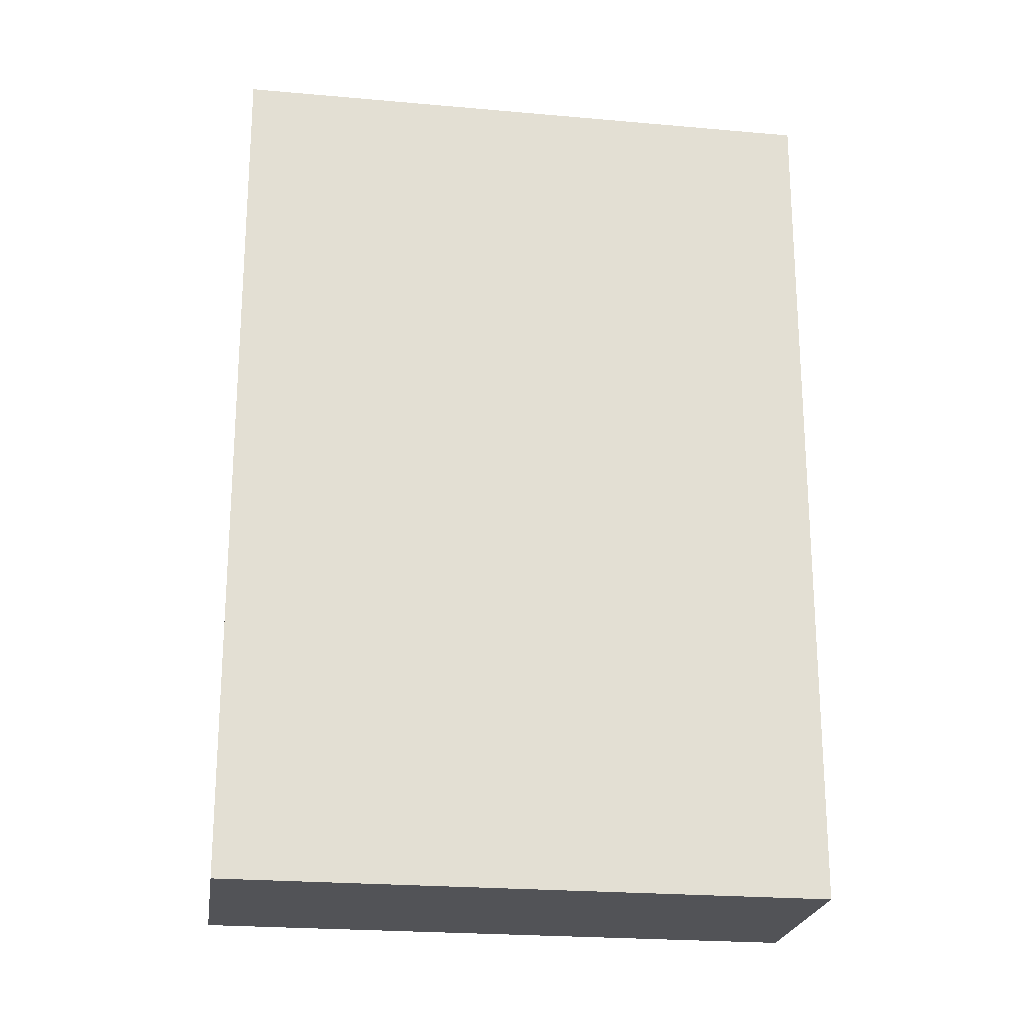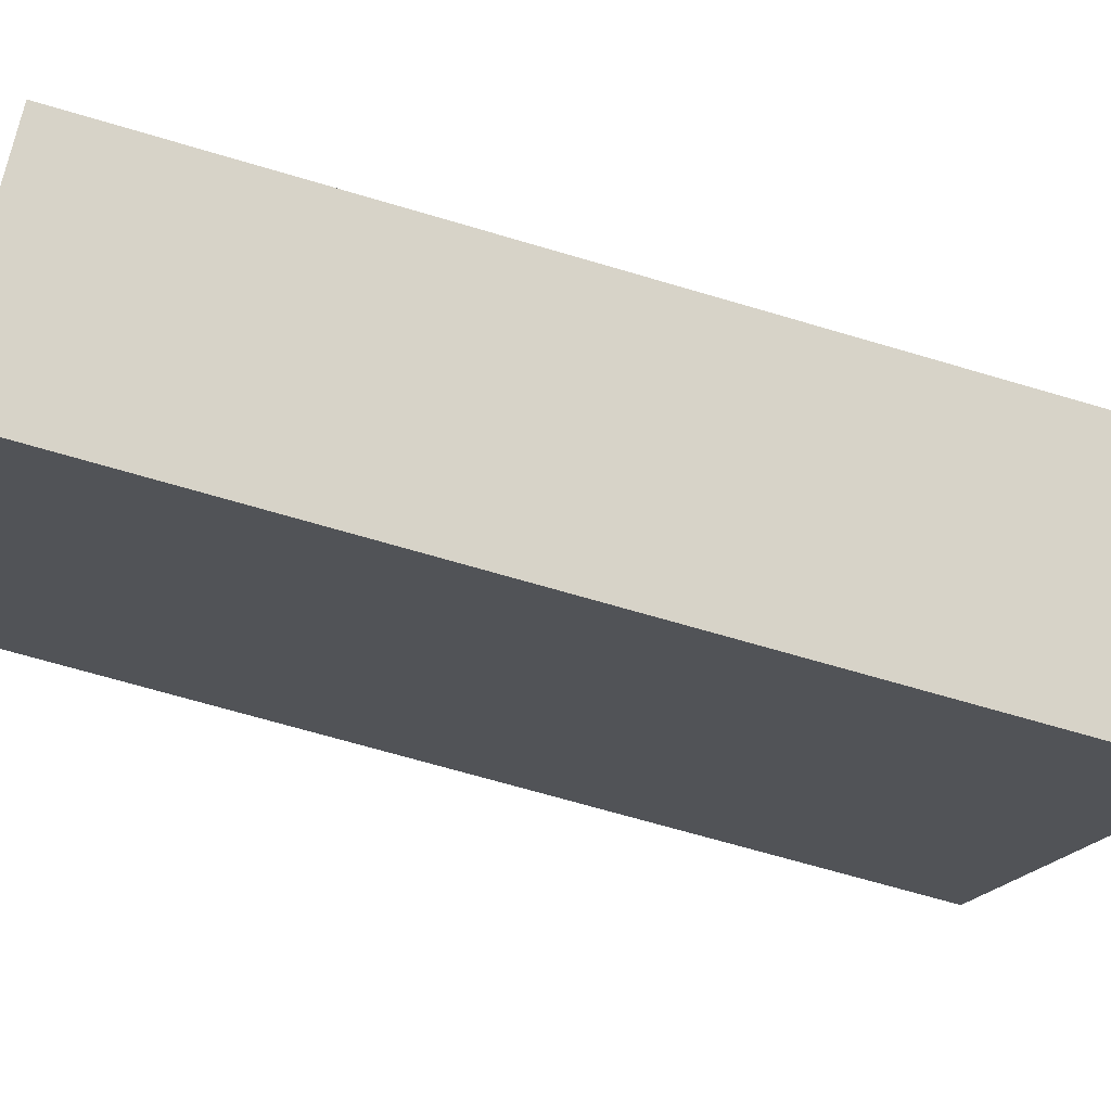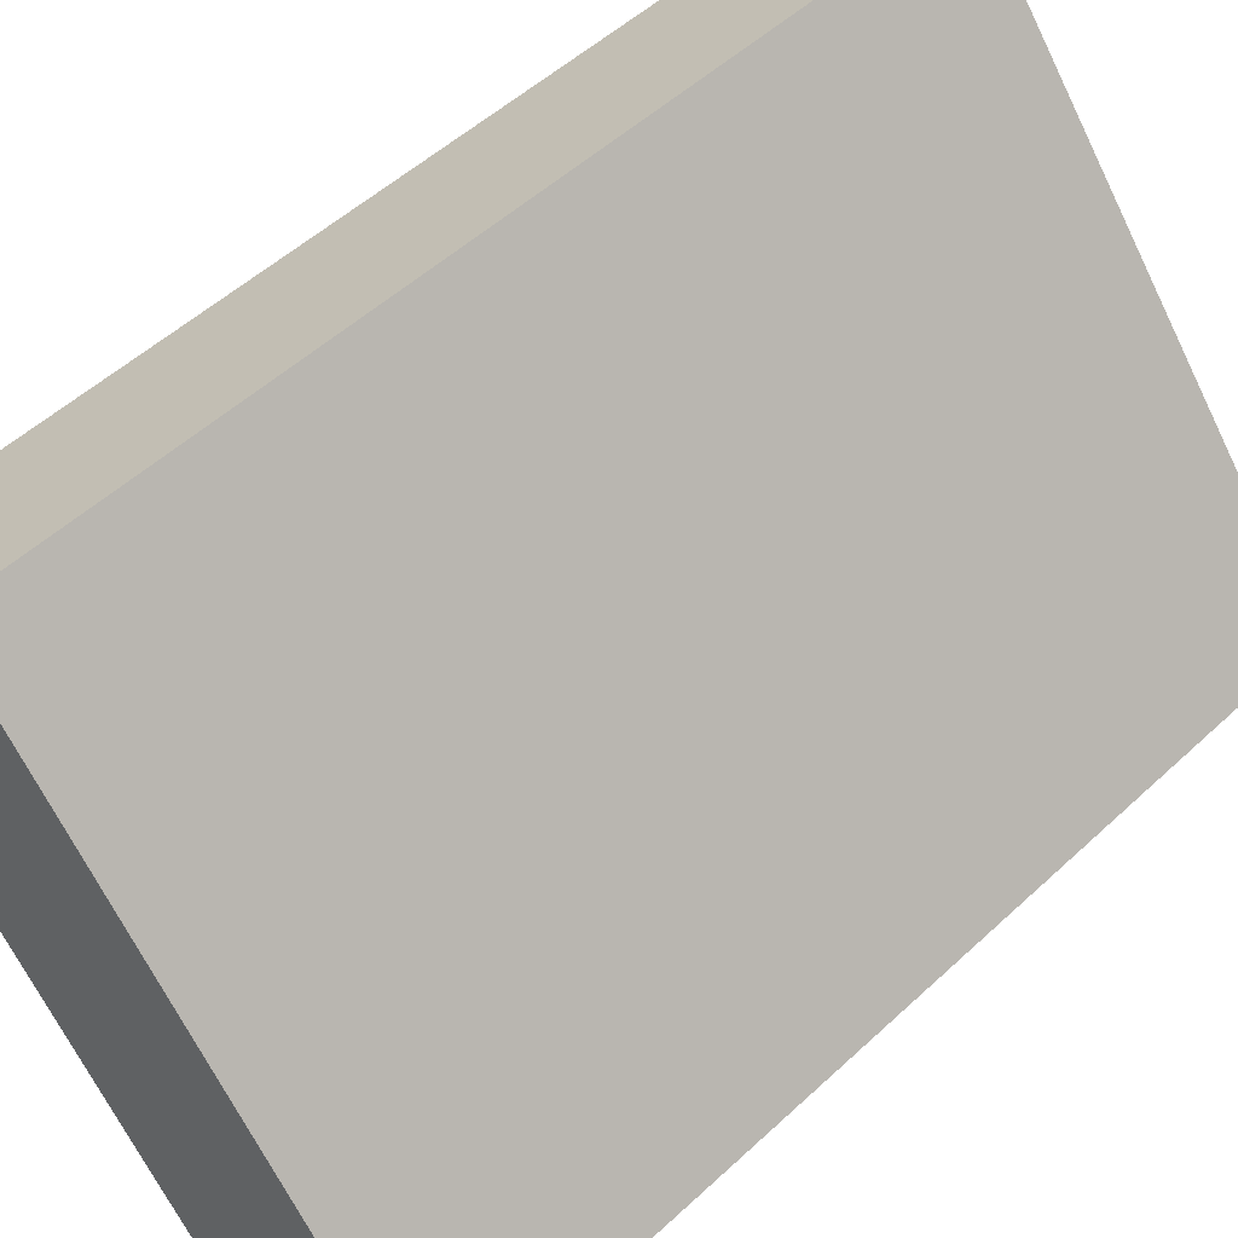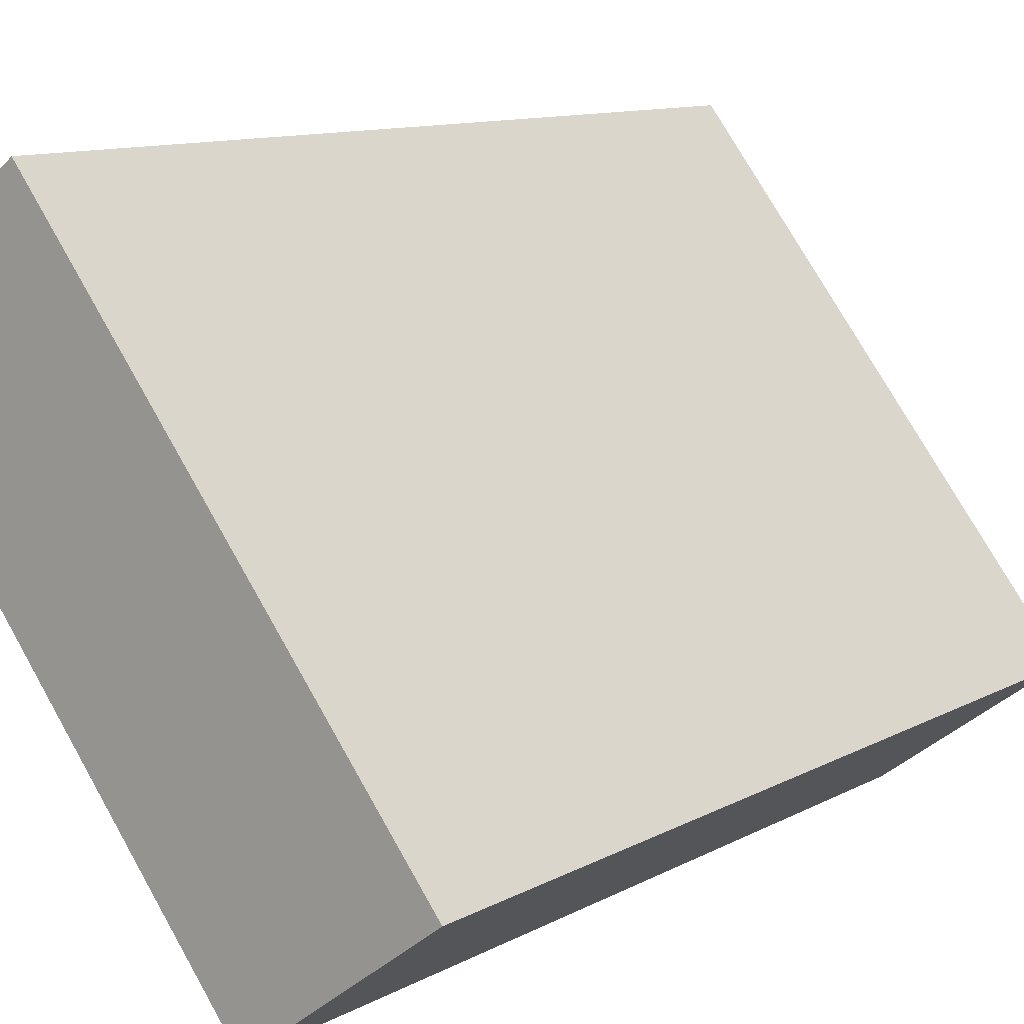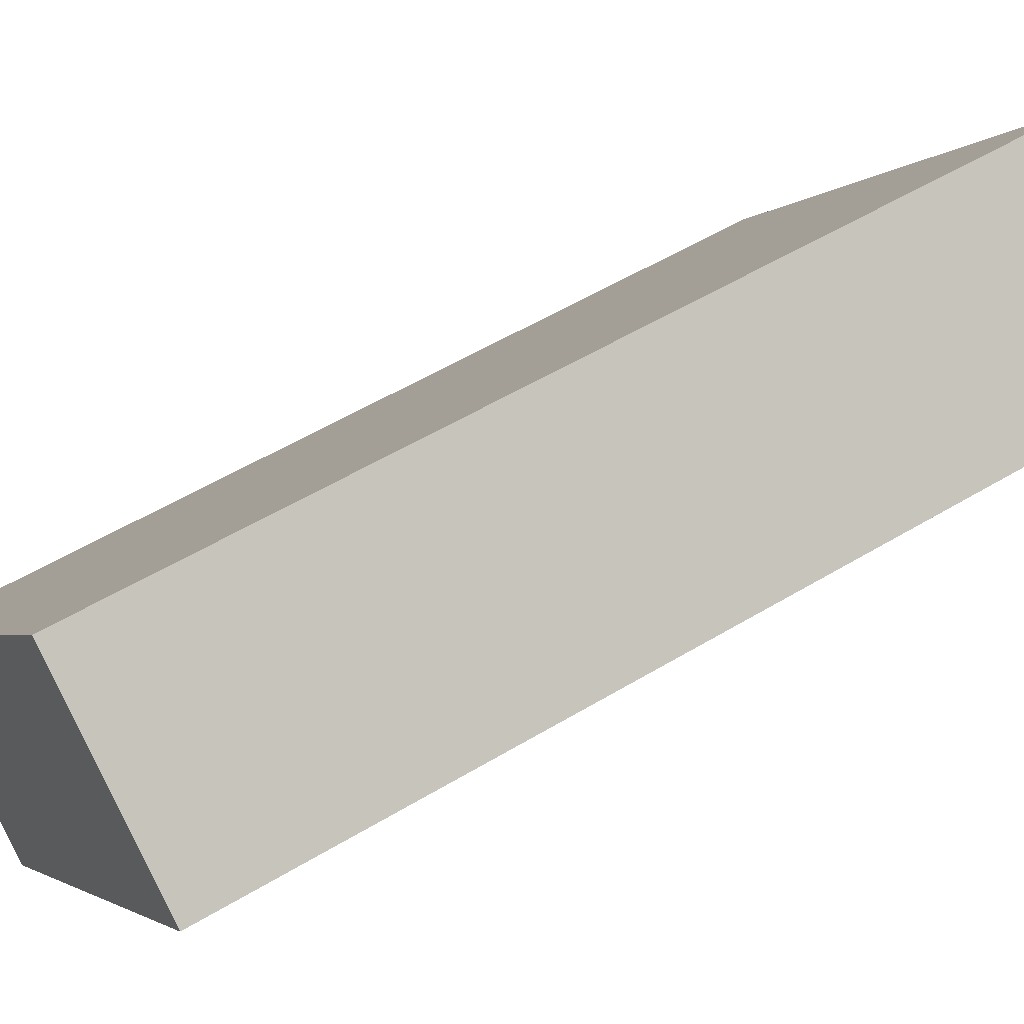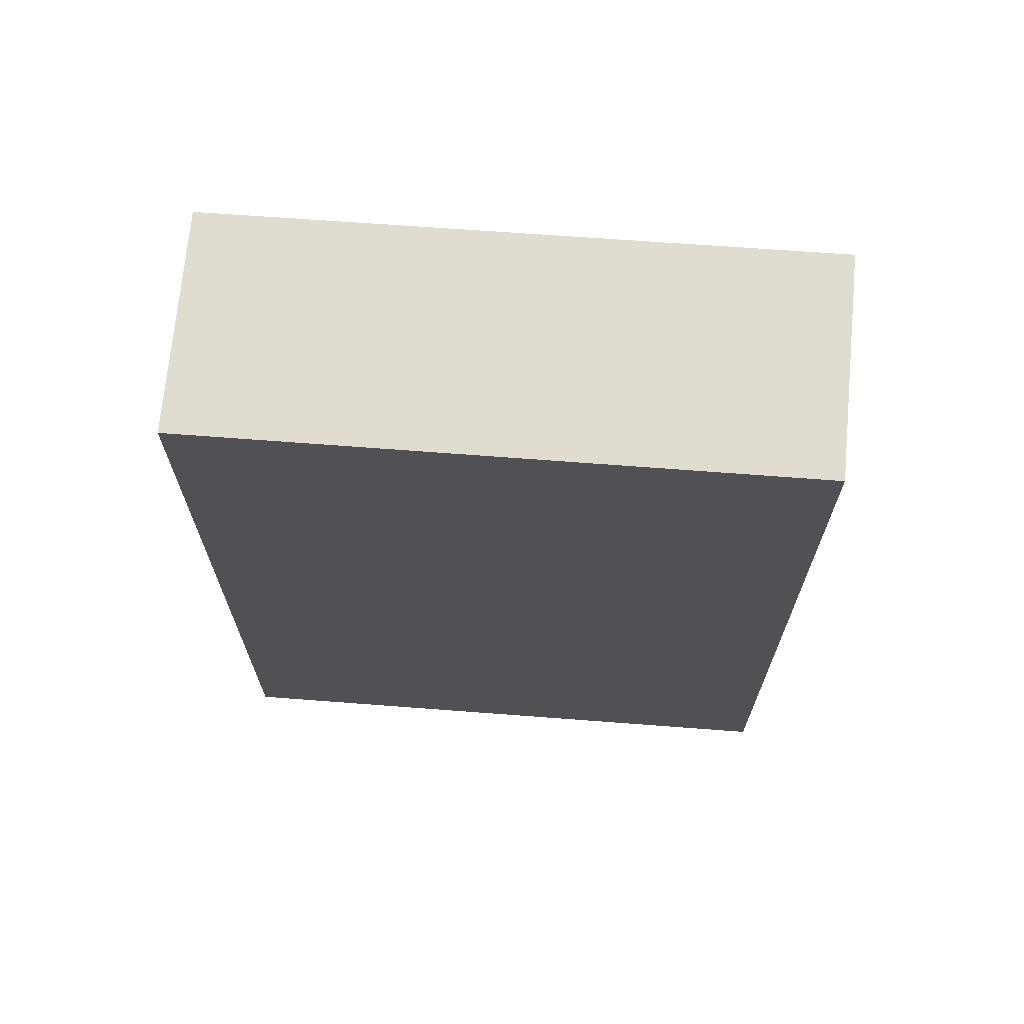
<metadata>
{"format":"obj","ext":"obj","renderer":"f3d","projection":"perspective","resolution":1024,"background":"white","views":[{"elev":-22.4,"azim":119.2,"up":"+Y"},{"elev":-67.6,"azim":-106.6,"up":"+Z"},{"elev":51.6,"azim":-135.2,"up":"+Z"},{"elev":10.9,"azim":-142.9,"up":"+Z"},{"elev":54.0,"azim":57.3,"up":"+Z"},{"elev":69.7,"azim":132.4,"up":"+Y"}]}
</metadata>
<code>
v  1.88 9.278 -1.411
v  3.978 9.278 5.046
v  5.832 9.278 3.635
v  0.136 9.278 0.172
v  0 9.278 5.681e-16
v  3.978 -3.09e-16 5.046
v  5.832 -2.226e-16 3.635
v  1.88 8.64e-17 -1.411
v  0 0 0
v  0.136 -1.053e-17 0.172
g defaultobject
f 1 2 3
f 2 1 4
f 4 1 5
f 6 3 2
f 3 6 7
f 7 1 3
f 1 7 8
f 8 5 1
f 5 8 9
f 4 6 2
f 6 4 5
f 6 5 10
f 10 5 9
f 6 8 7
f 8 6 10
f 8 10 9

</code>
